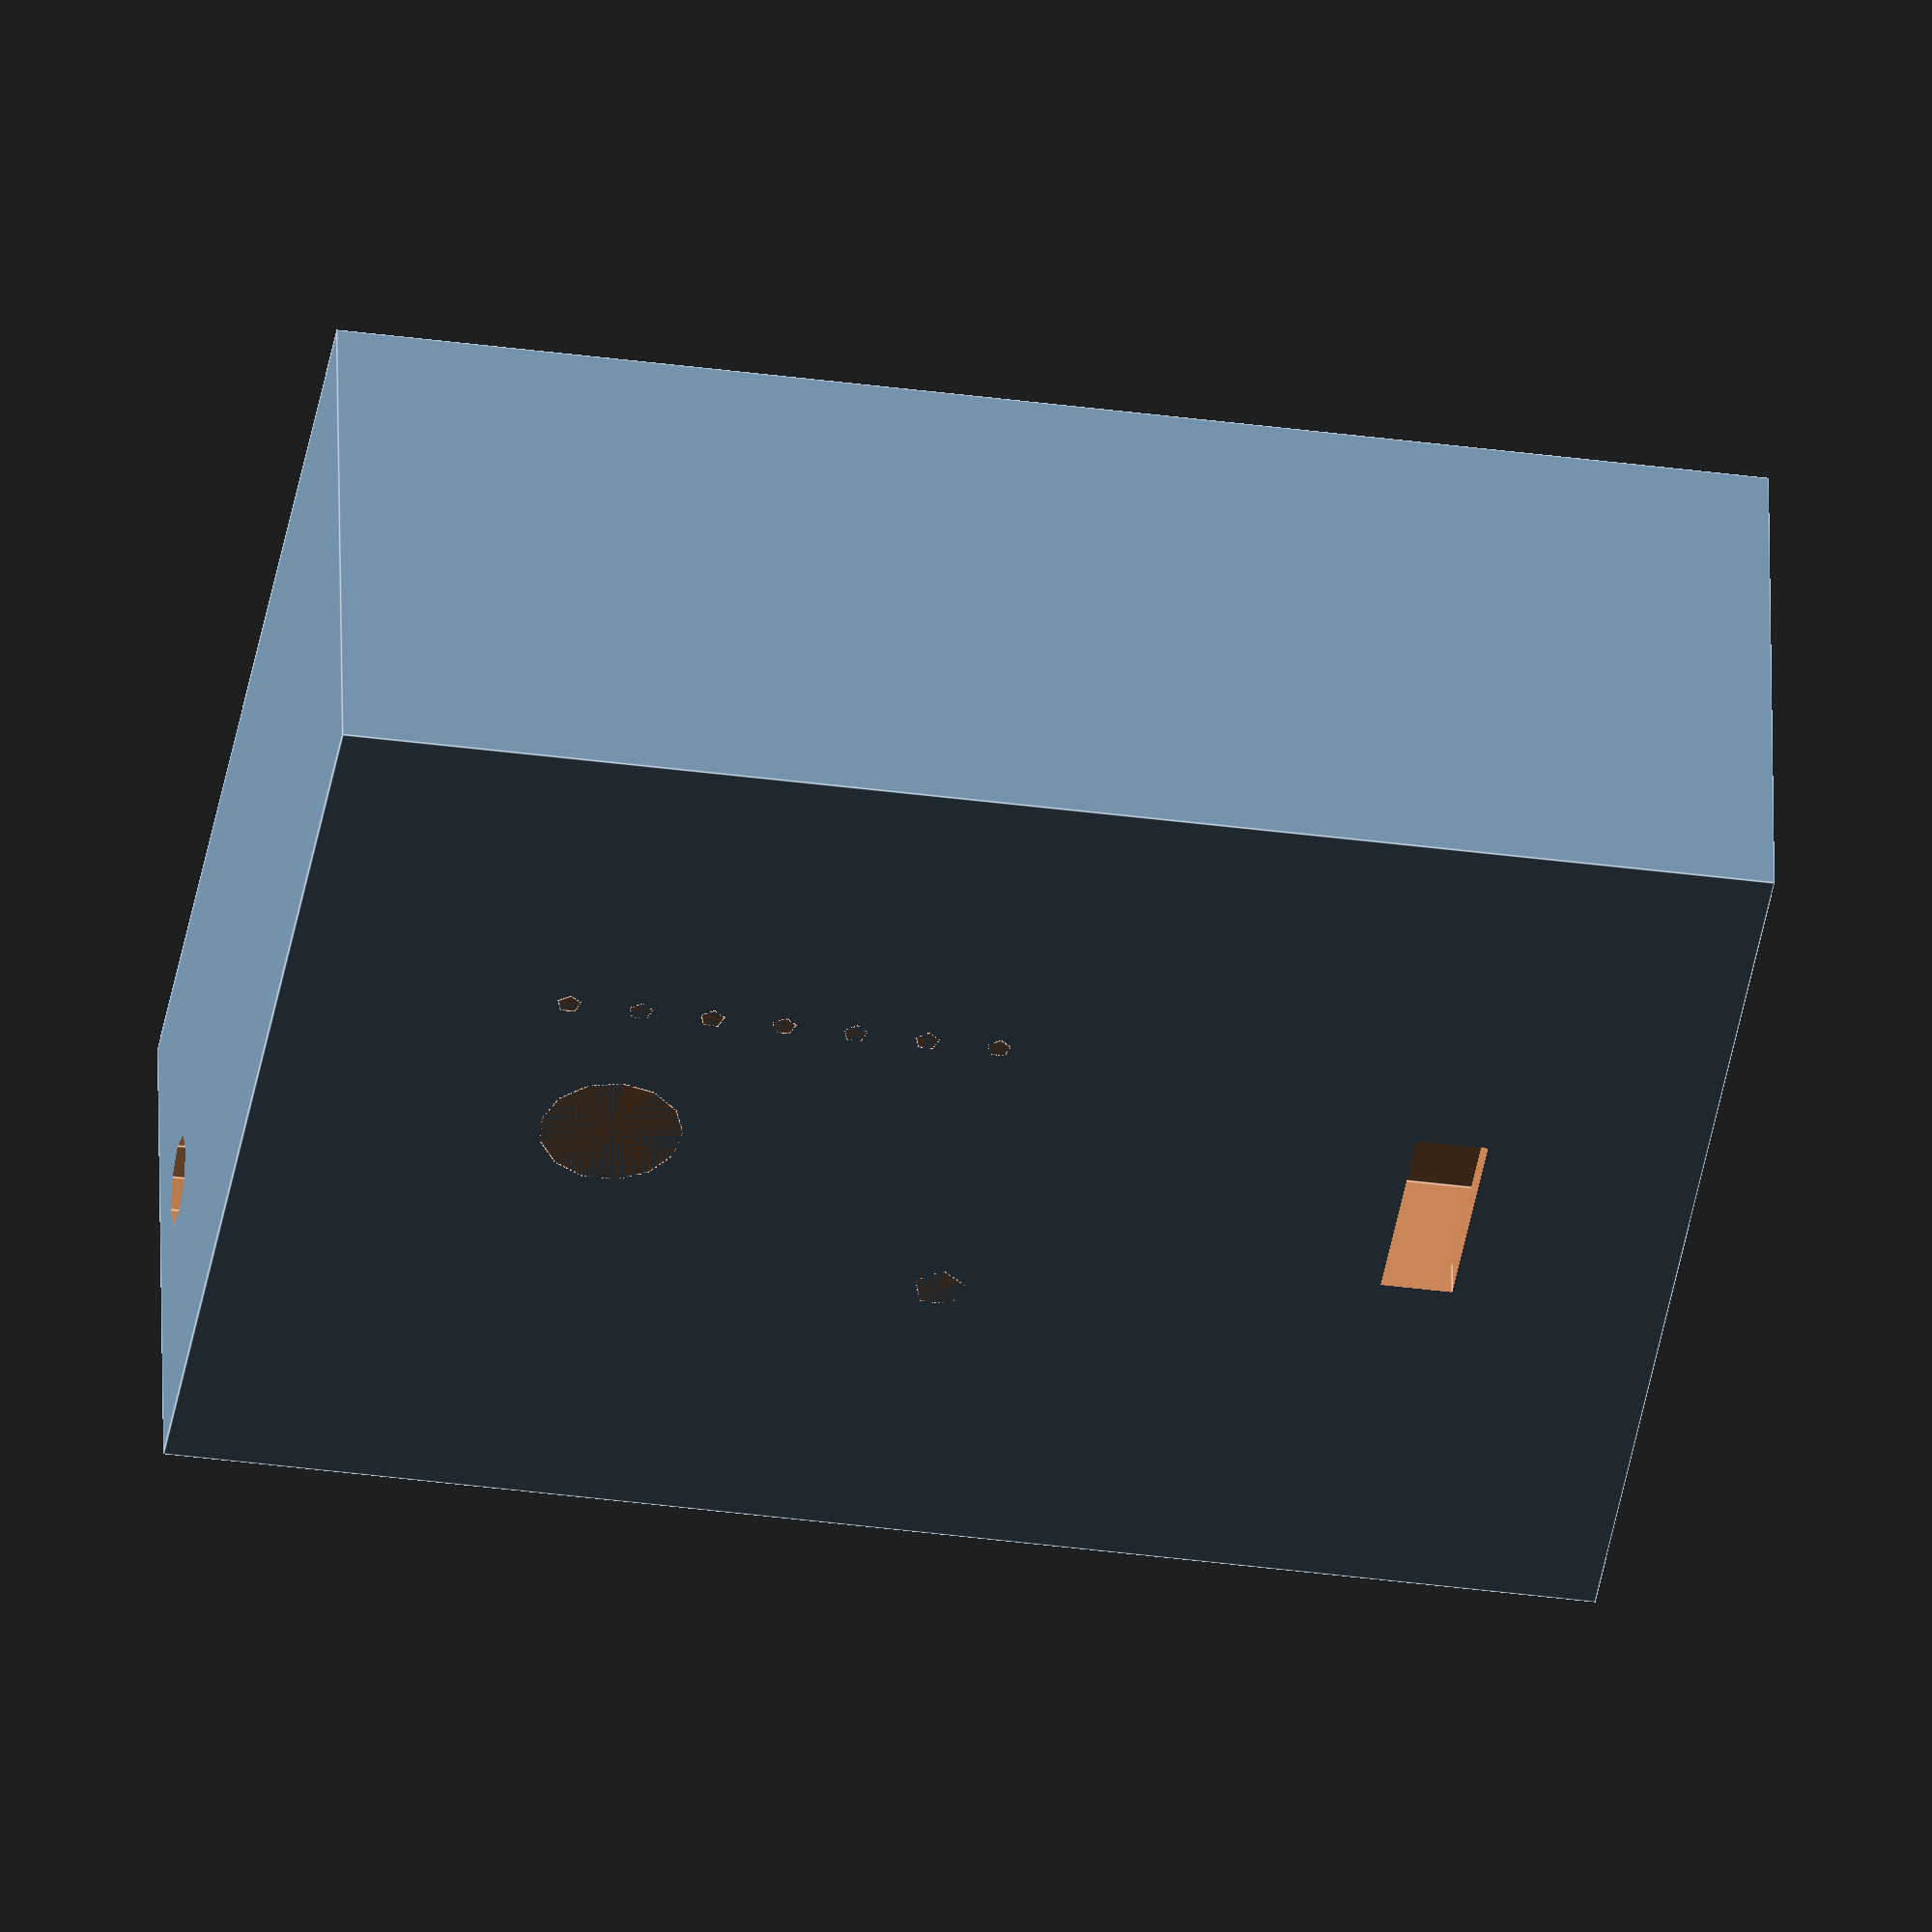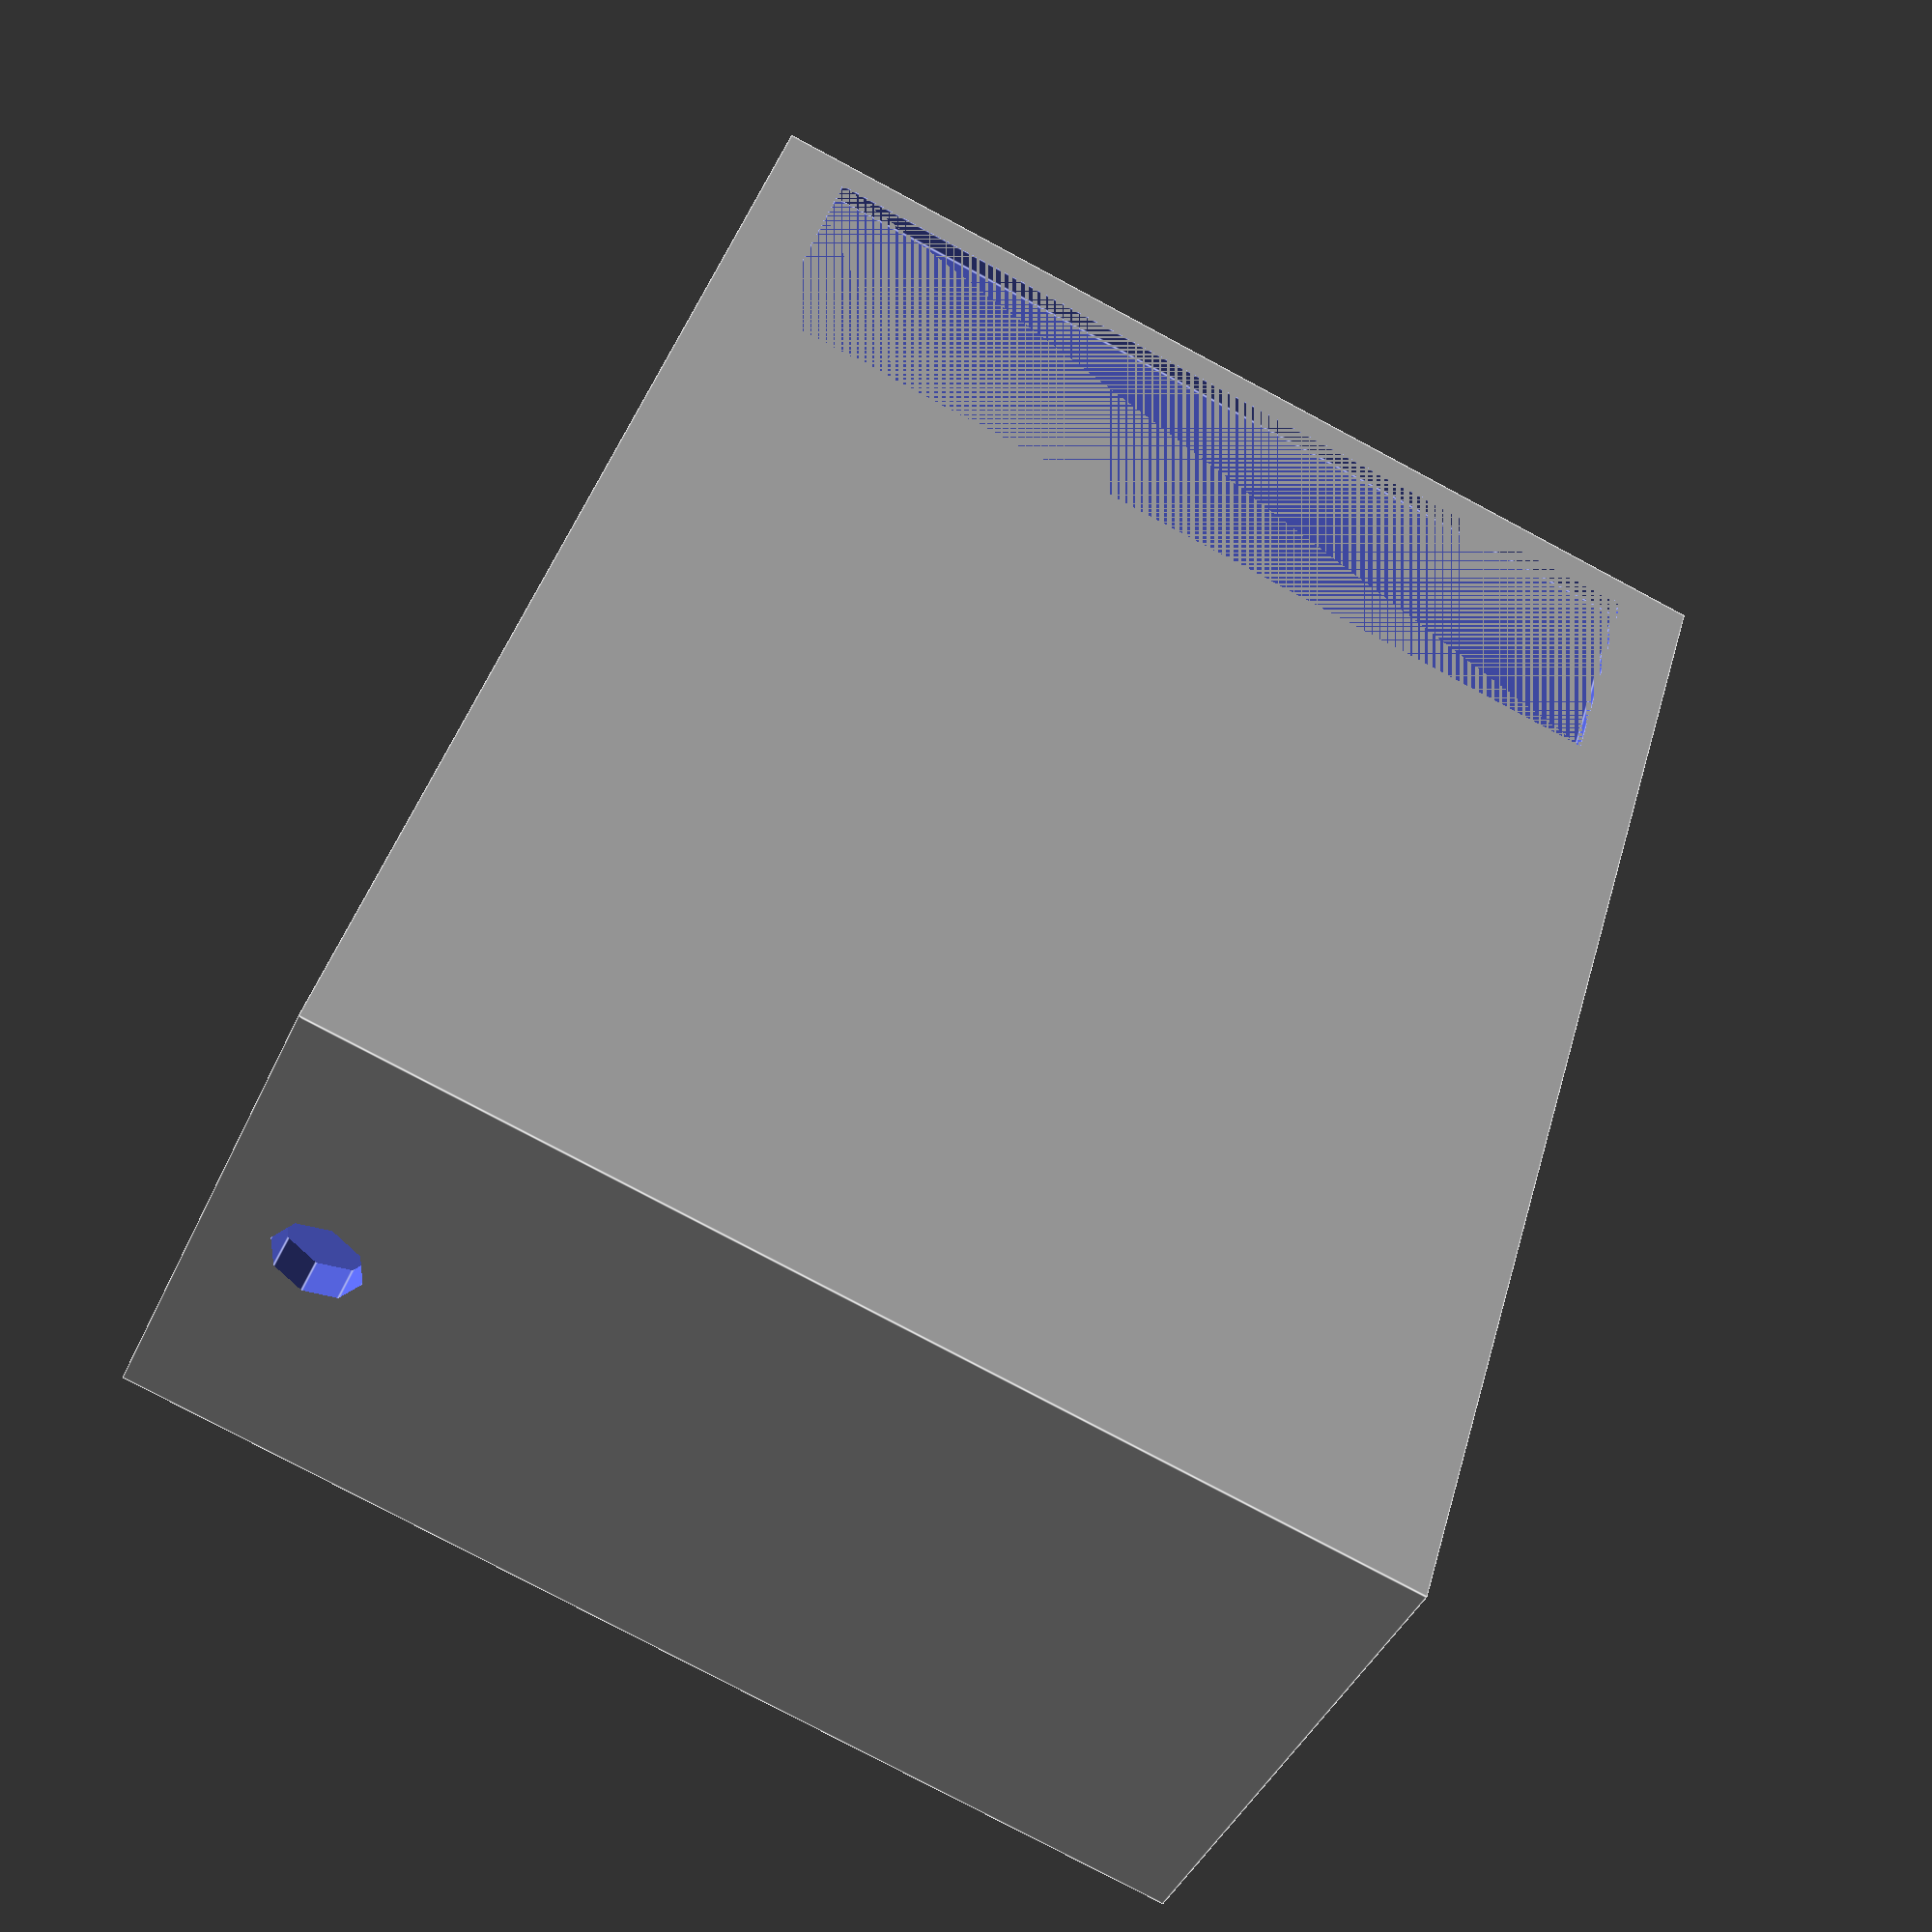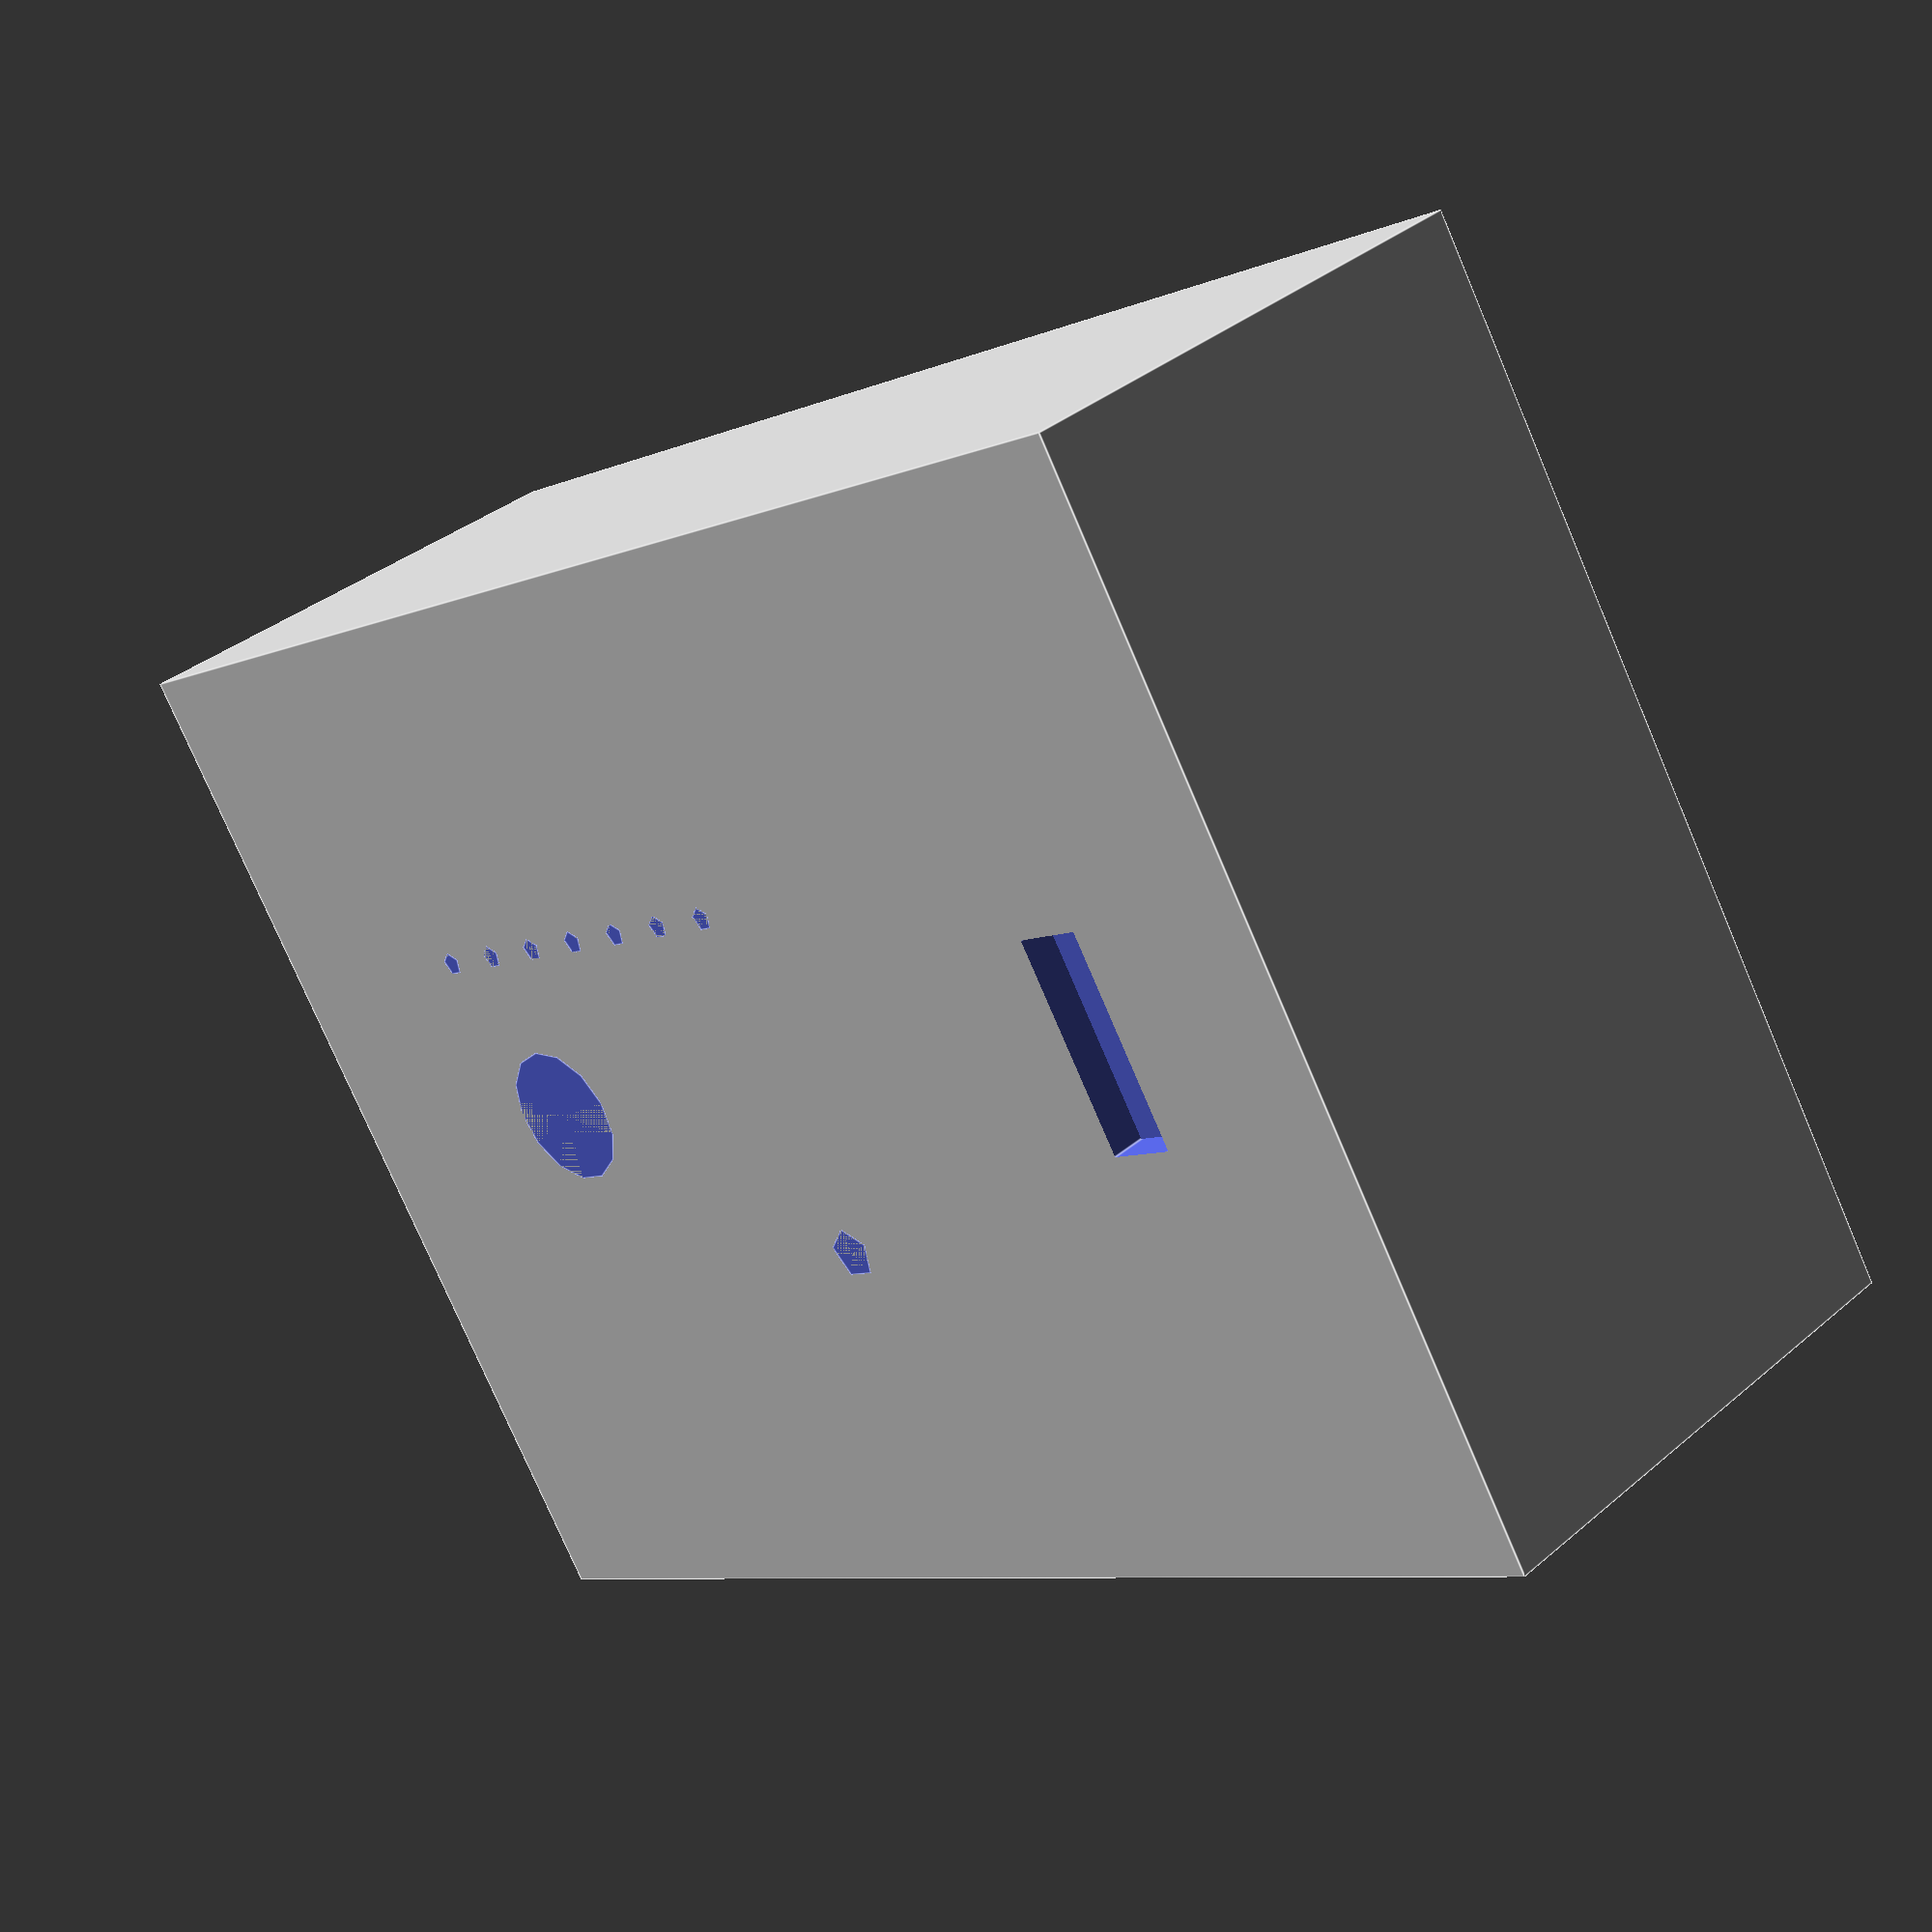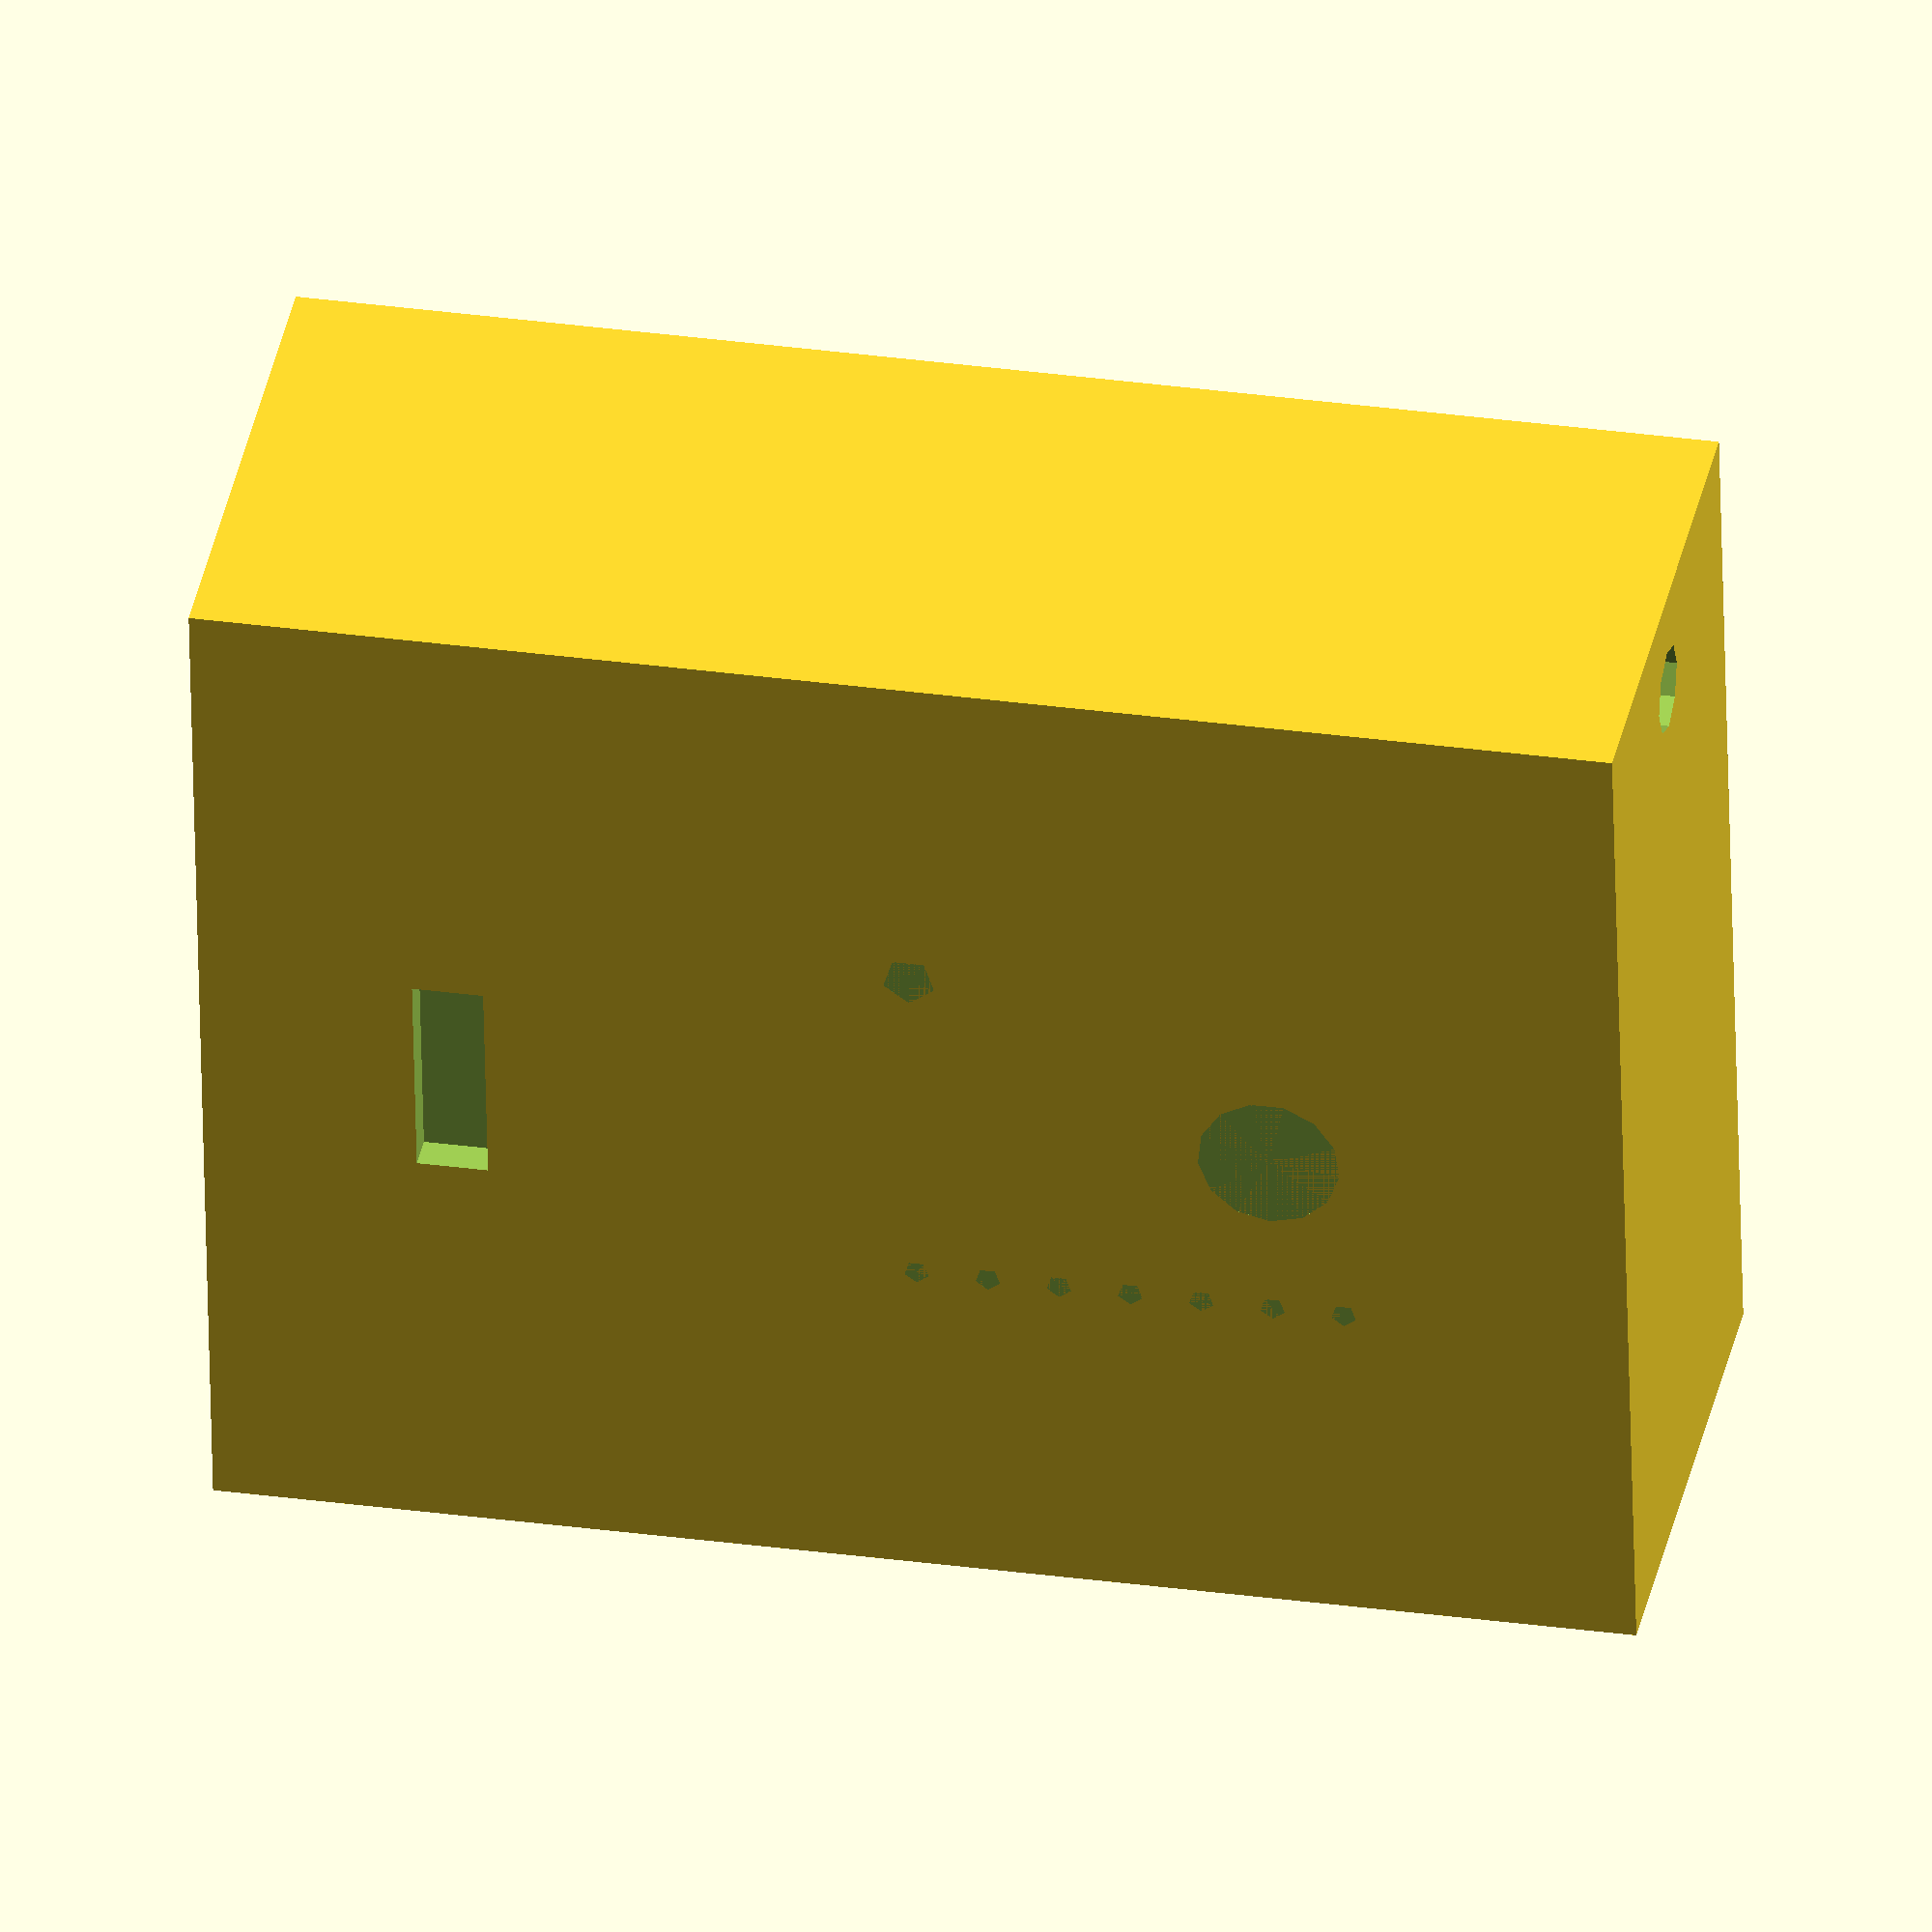
<openscad>
/* Sigma S1 Enclosure
   Basic shell for an ESP32 device with
   push-to-talk button, microphone and speaker.
   Inspired by wove/flywheel/sugarkube CAD conventions.
*/

wall = 2;             // shell thickness in mm
width = 60;           // outer width
height = 80;          // outer height
depth = 30;           // outer depth
battery_length = 52;  // AA holder length

button_d = 8;         // diameter of push button hole
mic_d = 3;            // microphone opening
speaker_d = 10;       // overall speaker area
speaker_holes = 7;    // number of speaker vents
lanyard_d = 5;        // diameter of lanyard hole
lanyard_offset = 6;   // distance from left edge
usb_w = 12;           // width of USB-C cutout (increased for cable clearance)
usb_h = 4;            // height of USB-C cutout
usb_z = 10;           // distance from bottom to cutout

module battery_cutout() {
    translate([(width-battery_length)/2, depth-1, wall])
        cube([battery_length, 1, 14], center=false);
}

module button_hole() {
    translate([width/2, 0, height-20])
        rotate([90,0,0])
            cylinder(d=button_d, h=depth+1);
}

module mic_hole() {
    translate([width/3, 0, height/2])
        rotate([90,0,0])
            cylinder(d=mic_d, h=depth+1);
}

module speaker_grill() {
    for(i=[0:speaker_holes-1])
        translate([2*width/3, 0, height/2 + i*4])
            rotate([90,0,0])
                cylinder(d=speaker_d/speaker_holes, h=depth+1);
}

module lanyard_hole() {
    translate([lanyard_offset, depth/2, height - wall/2])
        cylinder(d=lanyard_d, h=wall+1, center=true);
}

module usb_cutout() {
    translate([width/2 - usb_w/2, -1, wall + usb_z])
        cube([usb_w, wall + 2, usb_h], center=false);
}

module enclosure() {
    difference() {
        cube([width, depth, height], center=false);
        translate([wall, wall, wall])
            cube([width-2*wall, depth-2*wall, height-2*wall], center=false);
        battery_cutout();
        button_hole();
        mic_hole();
        speaker_grill();
        lanyard_hole();
        usb_cutout();
    }
}

enclosure();

</openscad>
<views>
elev=38.2 azim=356.2 roll=80.5 proj=o view=edges
elev=138.8 azim=203.9 roll=164.9 proj=p view=edges
elev=7.3 azim=300.4 roll=141.0 proj=p view=edges
elev=149.6 azim=263.5 roll=258.6 proj=o view=solid
</views>
